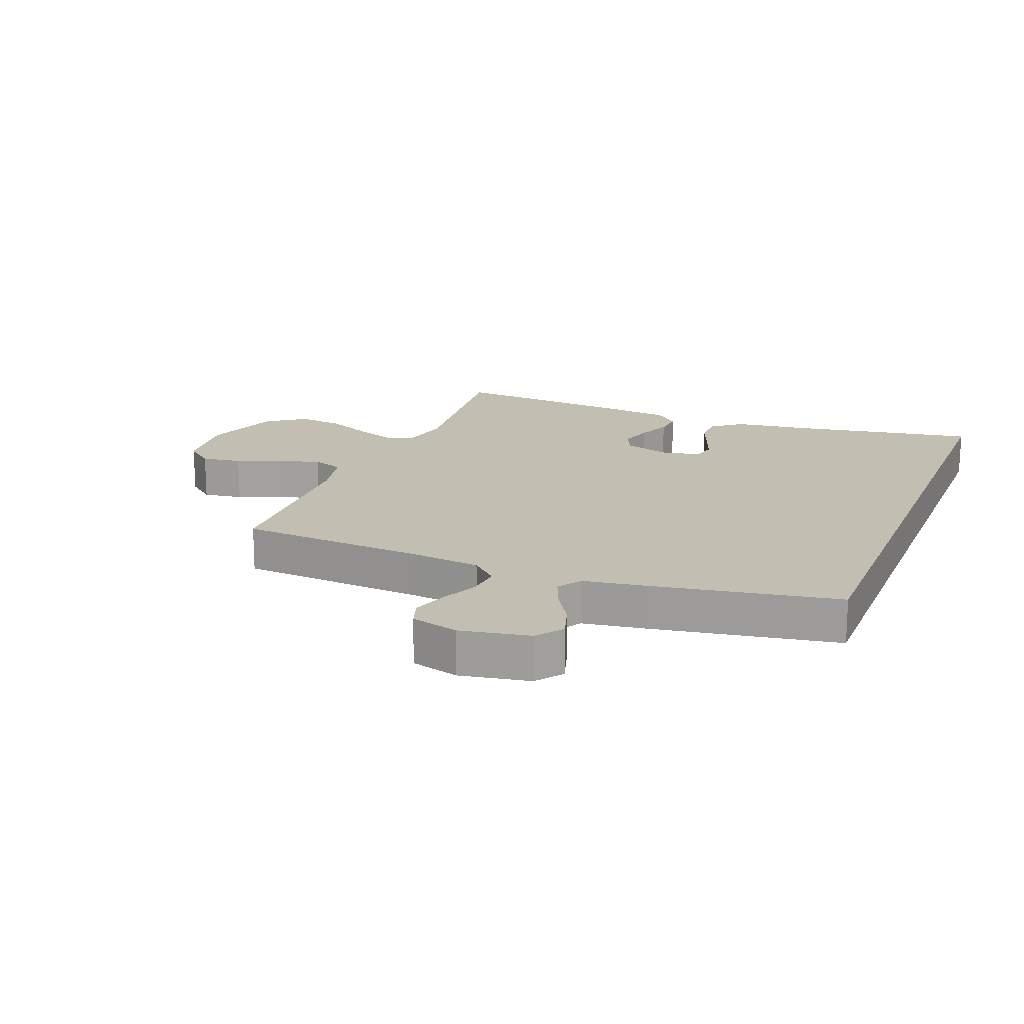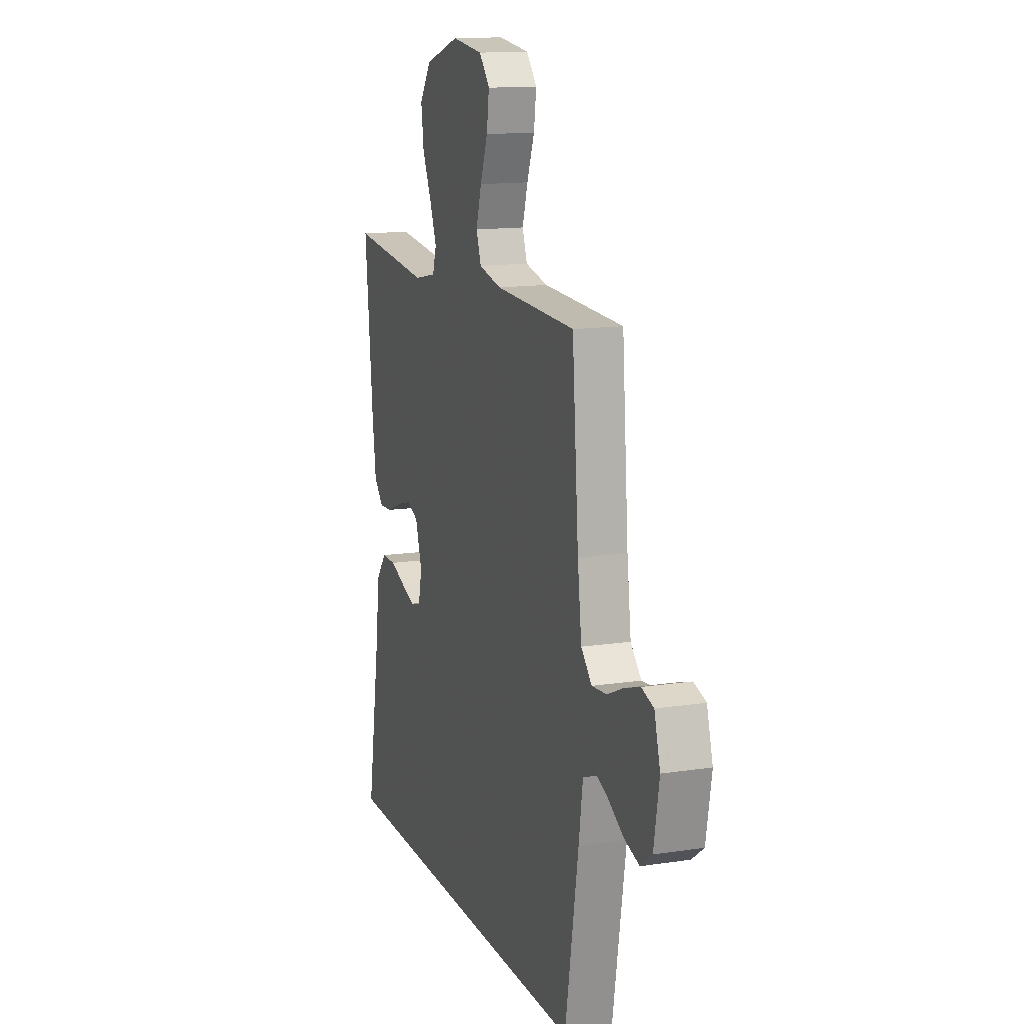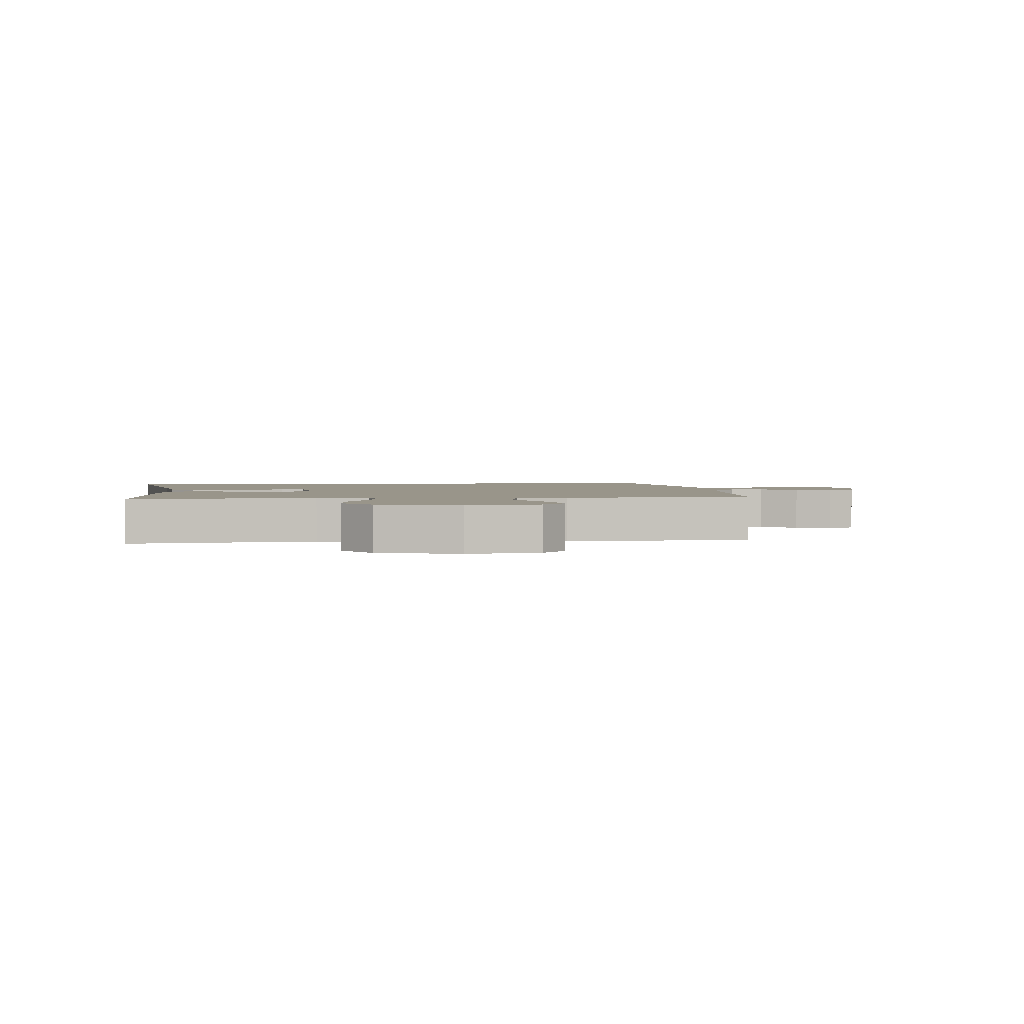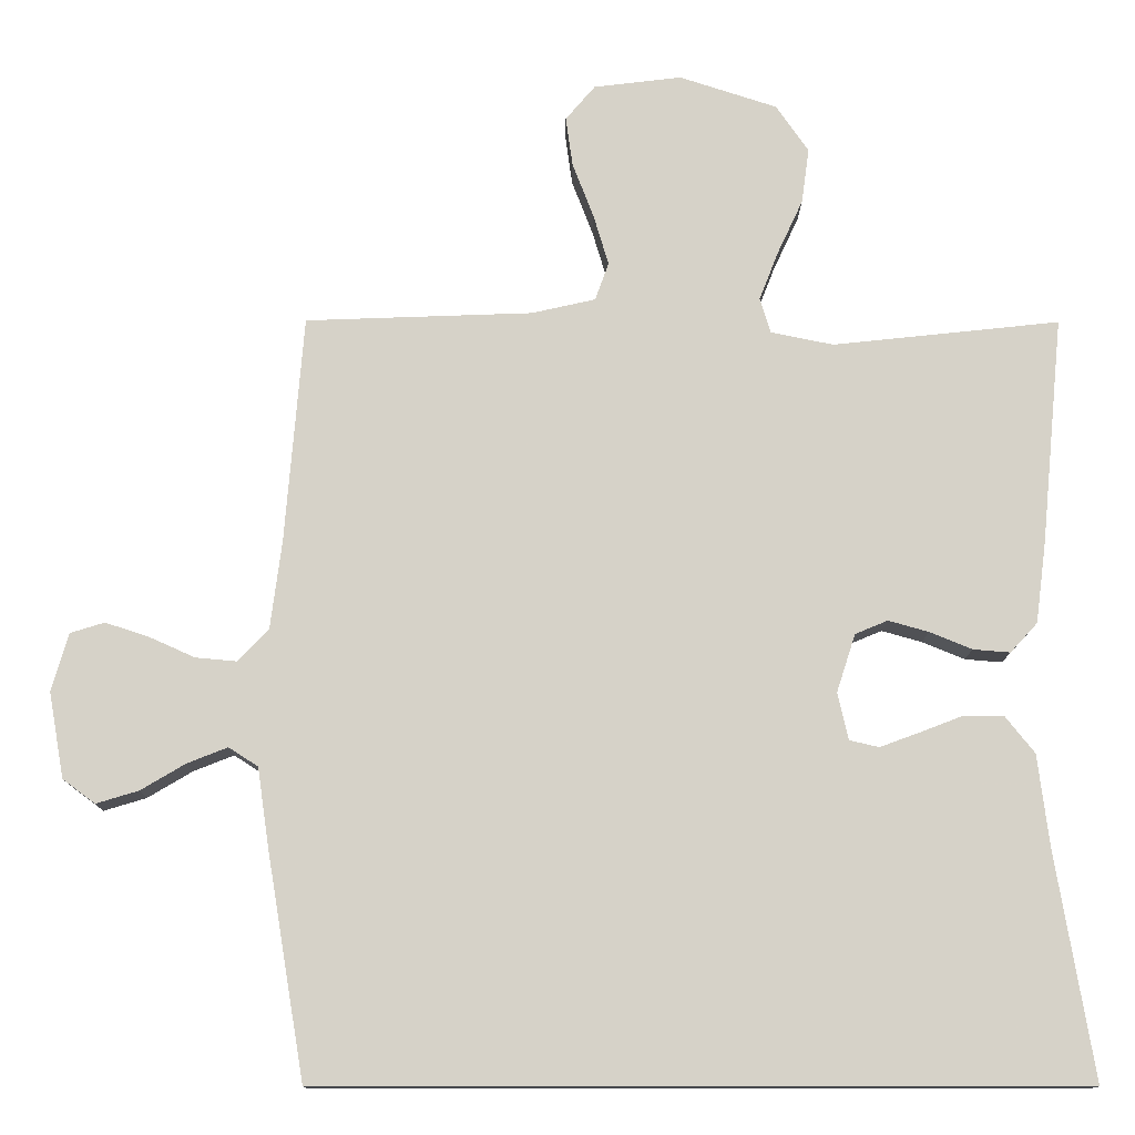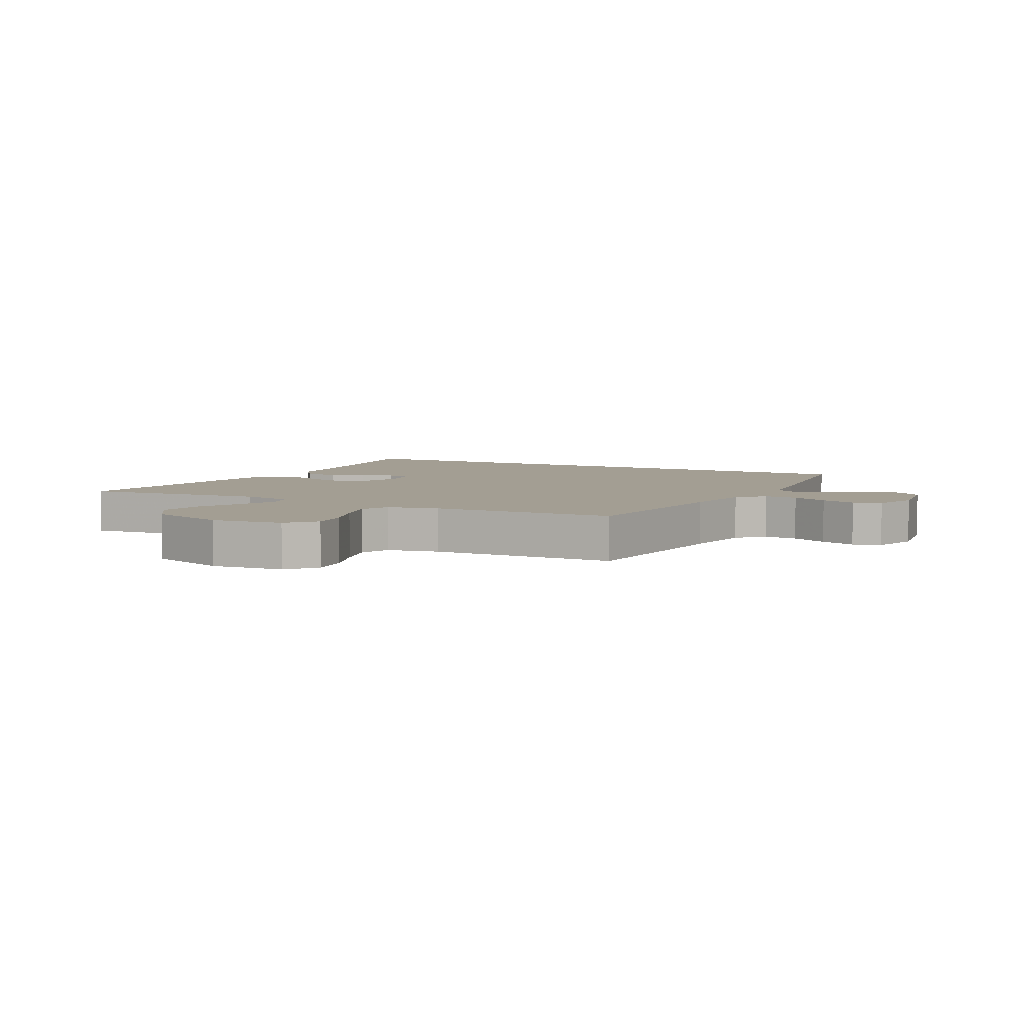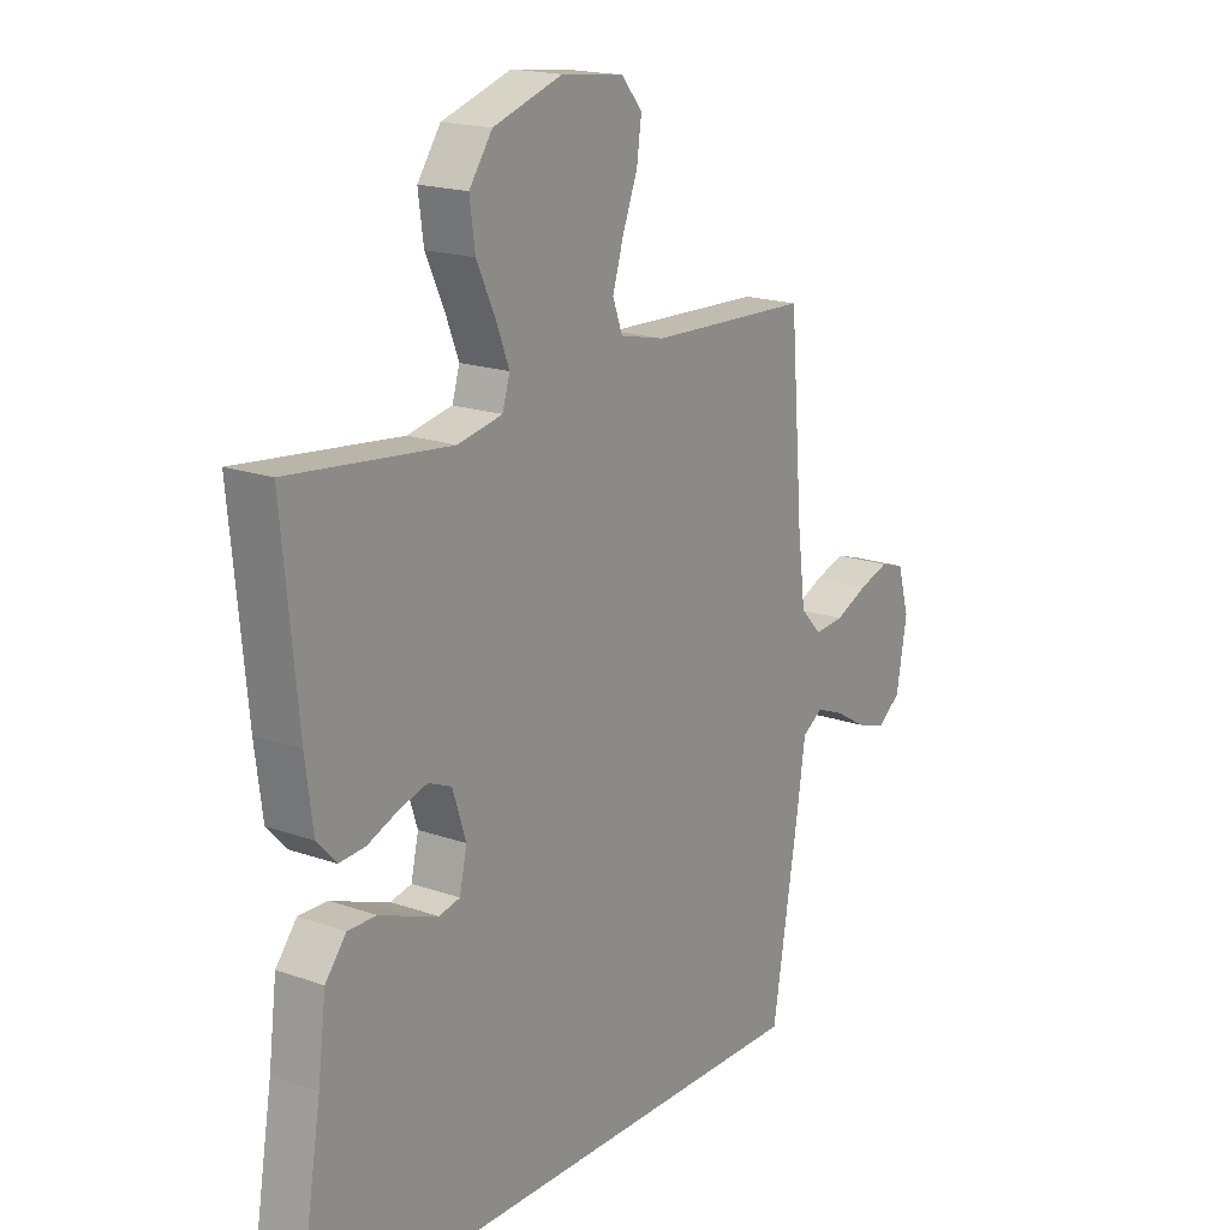
<metadata>
{"format":"obj","ext":"obj","renderer":"f3d","projection":"perspective","resolution":1024,"background":"white","views":[{"elev":17.4,"azim":111.3,"up":"+Y"},{"elev":13.8,"azim":71.2,"up":"+Z"},{"elev":2.1,"azim":-7.1,"up":"+Y"},{"elev":-12.4,"azim":179.6,"up":"+Z"},{"elev":5.2,"azim":28.3,"up":"+Y"},{"elev":18.1,"azim":-55.4,"up":"+Z"}]}
</metadata>
<code>
v -0.5 0.07 0.5
v -0.2 0.07 0.468
v -0.117 0.07 0.485
v -0.103 0.07 0.531
v -0.128 0.07 0.595
v -0.162 0.07 0.668
v -0.172 0.07 0.741
v -0.129 0.07 0.803
v 0 0.07 0.845
v 0.116 0.07 0.831
v 0.155 0.07 0.785
v 0.146 0.07 0.72
v 0.118 0.07 0.647
v 0.098 0.07 0.58
v 0.116 0.07 0.53
v 0.2 0.07 0.511
v 0.5 0.07 0.5
v 0.524 0.07 0.2
v 0.539 0.07 0.082
v 0.579 0.07 0.04
v 0.634 0.07 0.045
v 0.694 0.07 0.072
v 0.752 0.07 0.091
v 0.797 0.07 0.077
v 0.819 0.07 0
v 0.799 0.07 -0.113
v 0.756 0.07 -0.145
v 0.7 0.07 -0.128
v 0.641 0.07 -0.093
v 0.588 0.07 -0.072
v 0.549 0.07 -0.097
v 0.534 0.07 -0.2
v 0.484 0.07 -0.5
v -0.514 0.07 -0.5
v -0.464 0.07 -0.2
v -0.449 0.07 -0.079
v -0.41 0.07 -0.03
v -0.357 0.07 -0.03
v -0.3 0.07 -0.052
v -0.248 0.07 -0.071
v -0.209 0.07 -0.062
v -0.195 0.07 0
v -0.22 0.07 0.077
v -0.263 0.07 0.095
v -0.316 0.07 0.08
v -0.372 0.07 0.057
v -0.421 0.07 0.053
v -0.457 0.07 0.092
v -0.471 0.07 0.2
v -0.5 0 0.5
v -0.2 0 0.468
v -0.117 0 0.485
v -0.103 0 0.531
v -0.128 0 0.595
v -0.162 0 0.668
v -0.172 0 0.741
v -0.129 0 0.803
v 0 0 0.845
v 0.116 0 0.831
v 0.155 0 0.785
v 0.146 0 0.72
v 0.118 0 0.647
v 0.098 0 0.58
v 0.116 0 0.53
v 0.2 0 0.511
v 0.5 0 0.5
v 0.524 0 0.2
v 0.539 0 0.082
v 0.579 0 0.04
v 0.634 0 0.045
v 0.694 0 0.072
v 0.752 0 0.091
v 0.797 0 0.077
v 0.819 0 0
v 0.799 0 -0.113
v 0.756 0 -0.145
v 0.7 0 -0.128
v 0.641 0 -0.093
v 0.588 0 -0.072
v 0.549 0 -0.097
v 0.534 0 -0.2
v 0.484 0 -0.5
v -0.514 0 -0.5
v -0.464 0 -0.2
v -0.449 0 -0.079
v -0.41 0 -0.03
v -0.357 0 -0.03
v -0.3 0 -0.052
v -0.248 0 -0.071
v -0.209 0 -0.062
v -0.195 0 0
v -0.22 0 0.077
v -0.263 0 0.095
v -0.316 0 0.08
v -0.372 0 0.057
v -0.421 0 0.053
v -0.457 0 0.092
v -0.471 0 0.2
f 48 49 1 2
f 45 46 47 48
f 44 45 48 2
f 43 44 2 3
f 42 43 3 4
f 36 37 38 39
f 35 36 39 40
f 34 35 40 41
f 31 32 33 34
f 30 31 34 41
f 26 27 28 29
f 26 29 30
f 25 26 30
f 21 22 23 24
f 21 24 25 30
f 16 17 18
f 15 16 18 19
f 10 11 12 13
f 10 13 14
f 9 10 14
f 8 9 14 15
f 5 6 7 8
f 4 5 8 15
f 30 41 42
f 20 21 30
f 19 20 30 42
f 4 15 19 42
f 51 50 98 97
f 97 96 95 94
f 51 97 94 93
f 52 51 93 92
f 53 52 92 91
f 88 87 86 85
f 89 88 85 84
f 90 89 84 83
f 83 82 81 80
f 90 83 80 79
f 78 77 76 75
f 79 78 75
f 79 75 74
f 73 72 71 70
f 79 74 73 70
f 67 66 65
f 68 67 65 64
f 62 61 60 59
f 63 62 59
f 63 59 58
f 64 63 58 57
f 57 56 55 54
f 64 57 54 53
f 91 90 79
f 79 70 69
f 91 79 69 68
f 91 68 64 53
f 1 50 51 2
f 2 51 52 3
f 3 52 53 4
f 4 53 54 5
f 5 54 55 6
f 6 55 56 7
f 7 56 57 8
f 8 57 58 9
f 9 58 59 10
f 10 59 60 11
f 11 60 61 12
f 12 61 62 13
f 13 62 63 14
f 14 63 64 15
f 15 64 65 16
f 16 65 66 17
f 17 66 67 18
f 18 67 68 19
f 19 68 69 20
f 20 69 70 21
f 21 70 71 22
f 22 71 72 23
f 23 72 73 24
f 24 73 74 25
f 25 74 75 26
f 26 75 76 27
f 27 76 77 28
f 28 77 78 29
f 29 78 79 30
f 30 79 80 31
f 31 80 81 32
f 32 81 82 33
f 33 82 83 34
f 34 83 84 35
f 35 84 85 36
f 36 85 86 37
f 37 86 87 38
f 38 87 88 39
f 39 88 89 40
f 40 89 90 41
f 41 90 91 42
f 42 91 92 43
f 43 92 93 44
f 44 93 94 45
f 45 94 95 46
f 46 95 96 47
f 47 96 97 48
f 48 97 98 49
f 49 98 50 1

</code>
